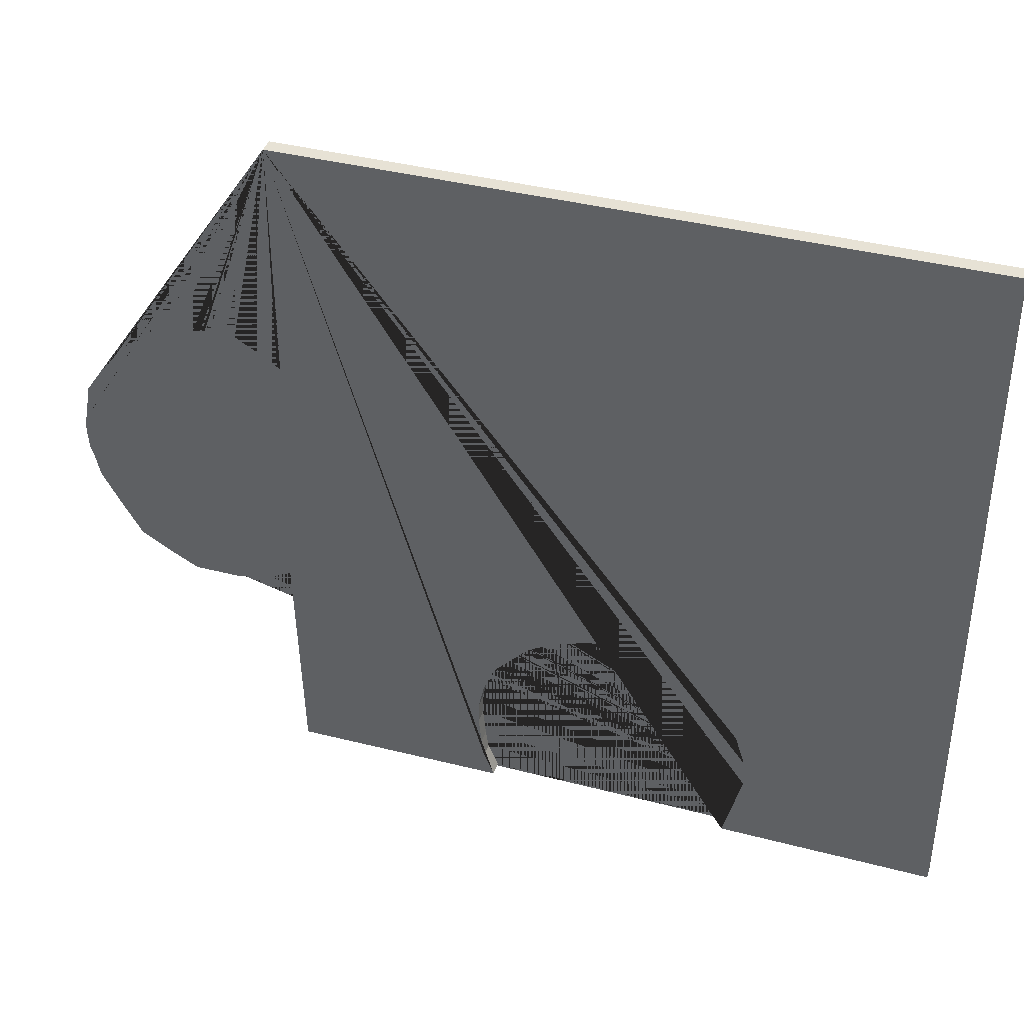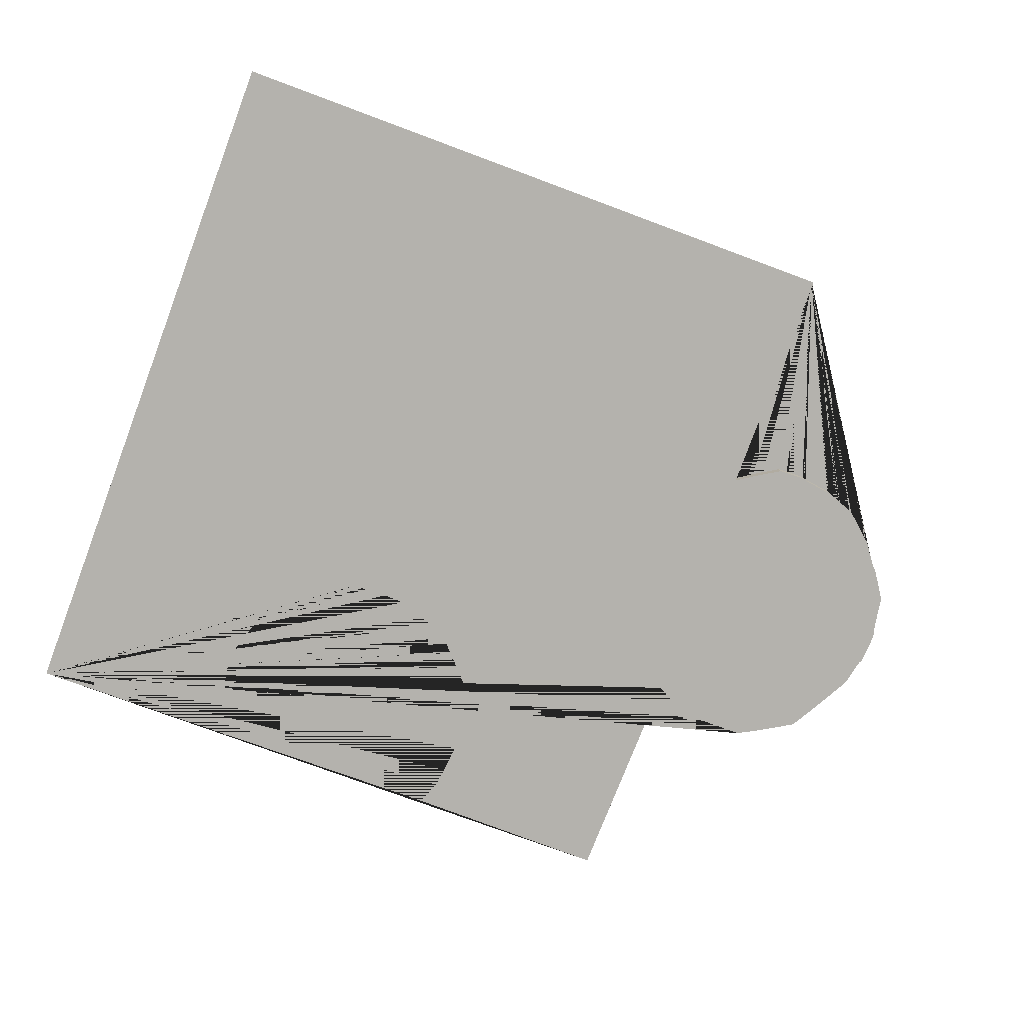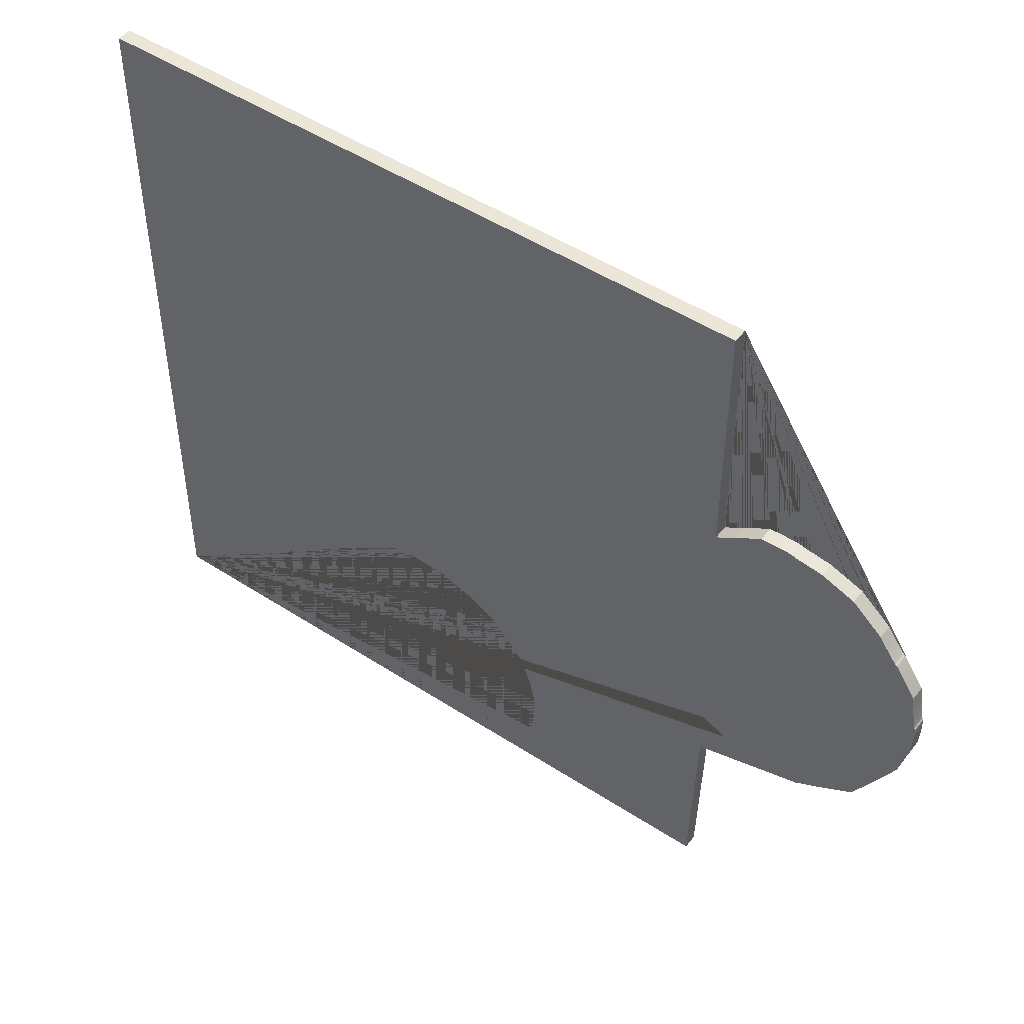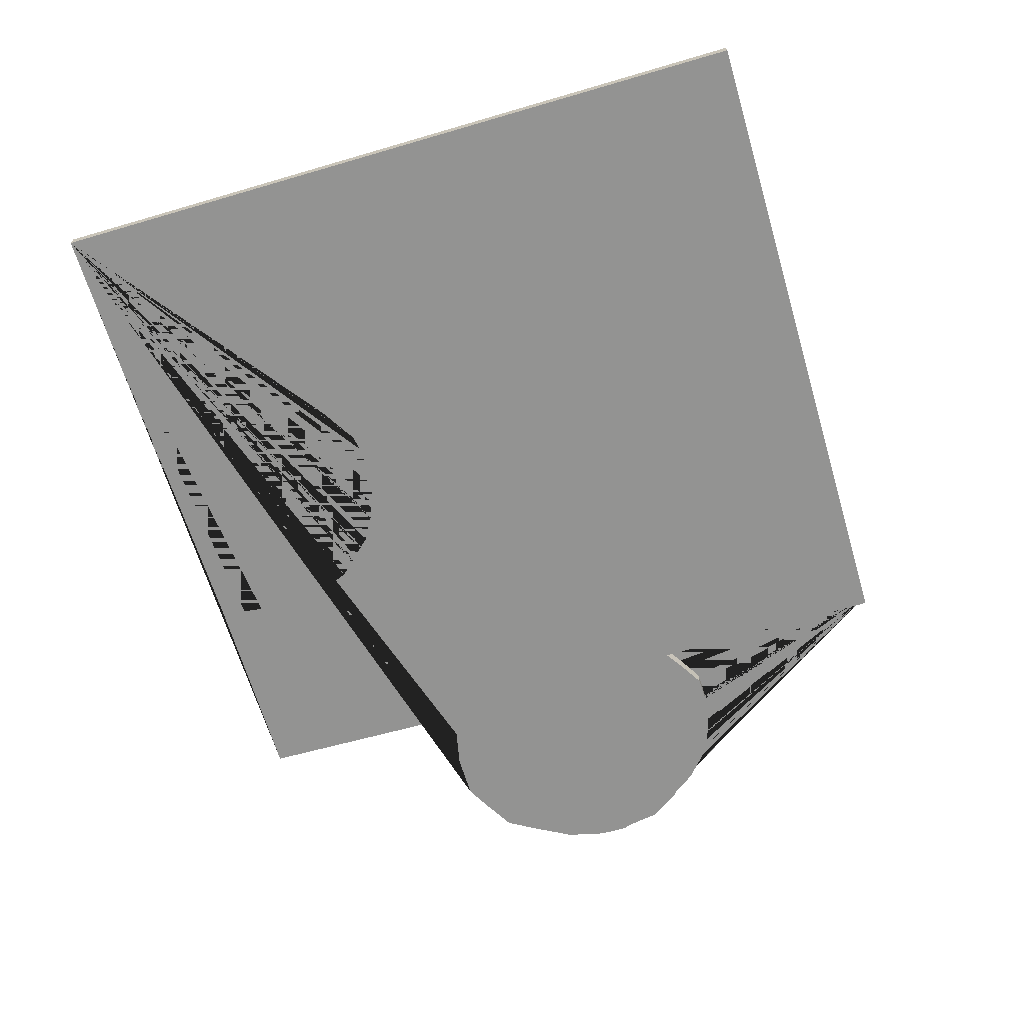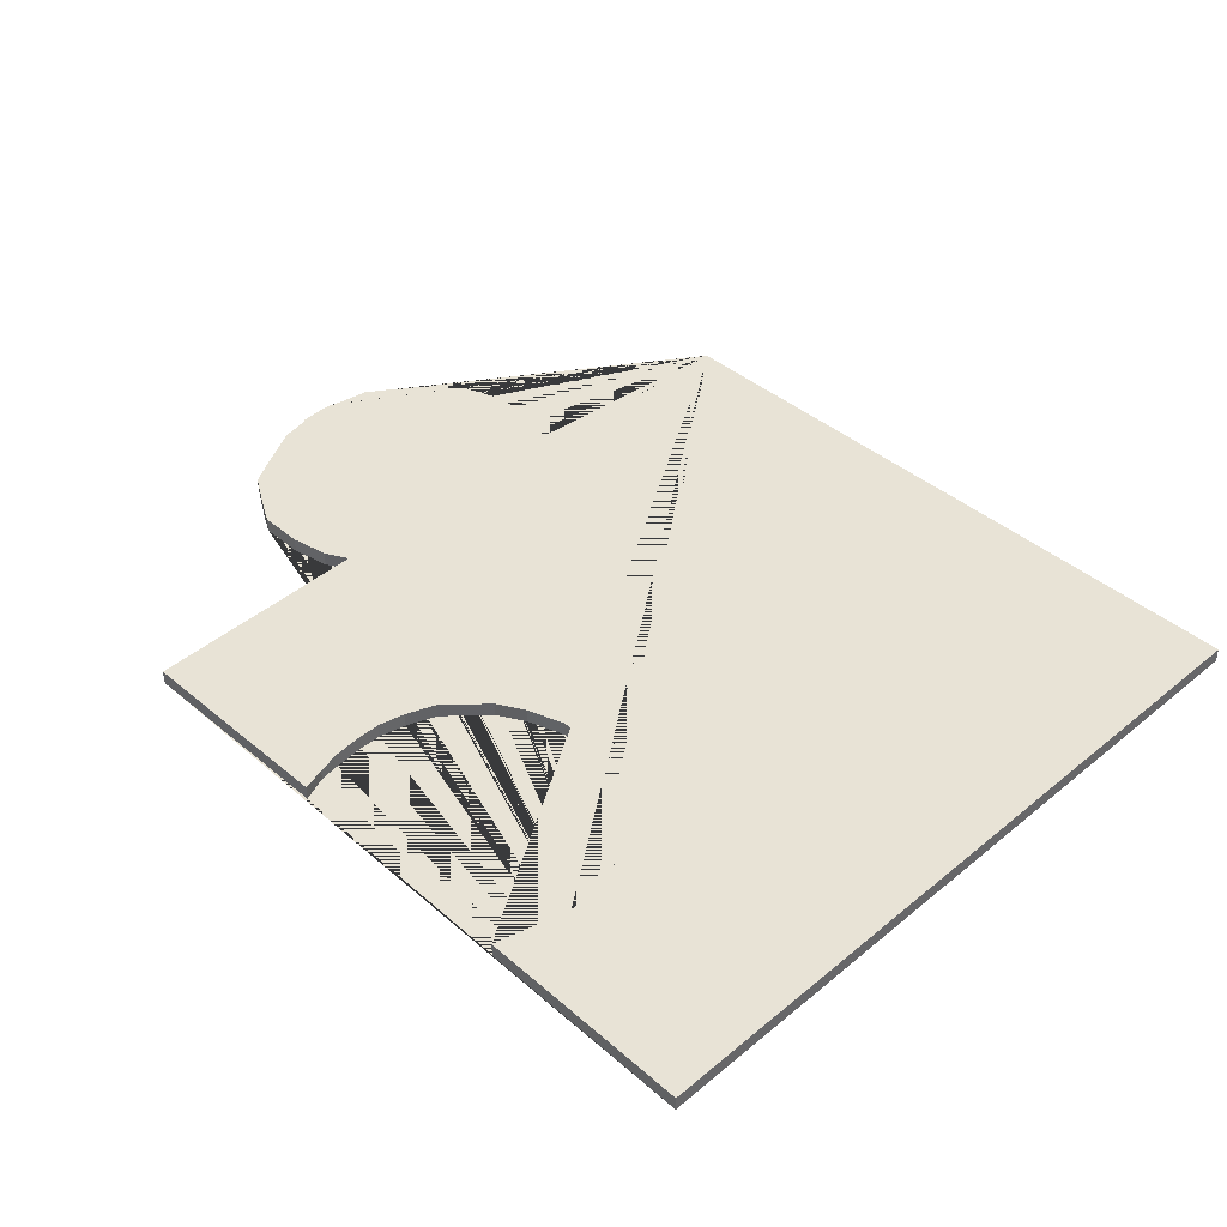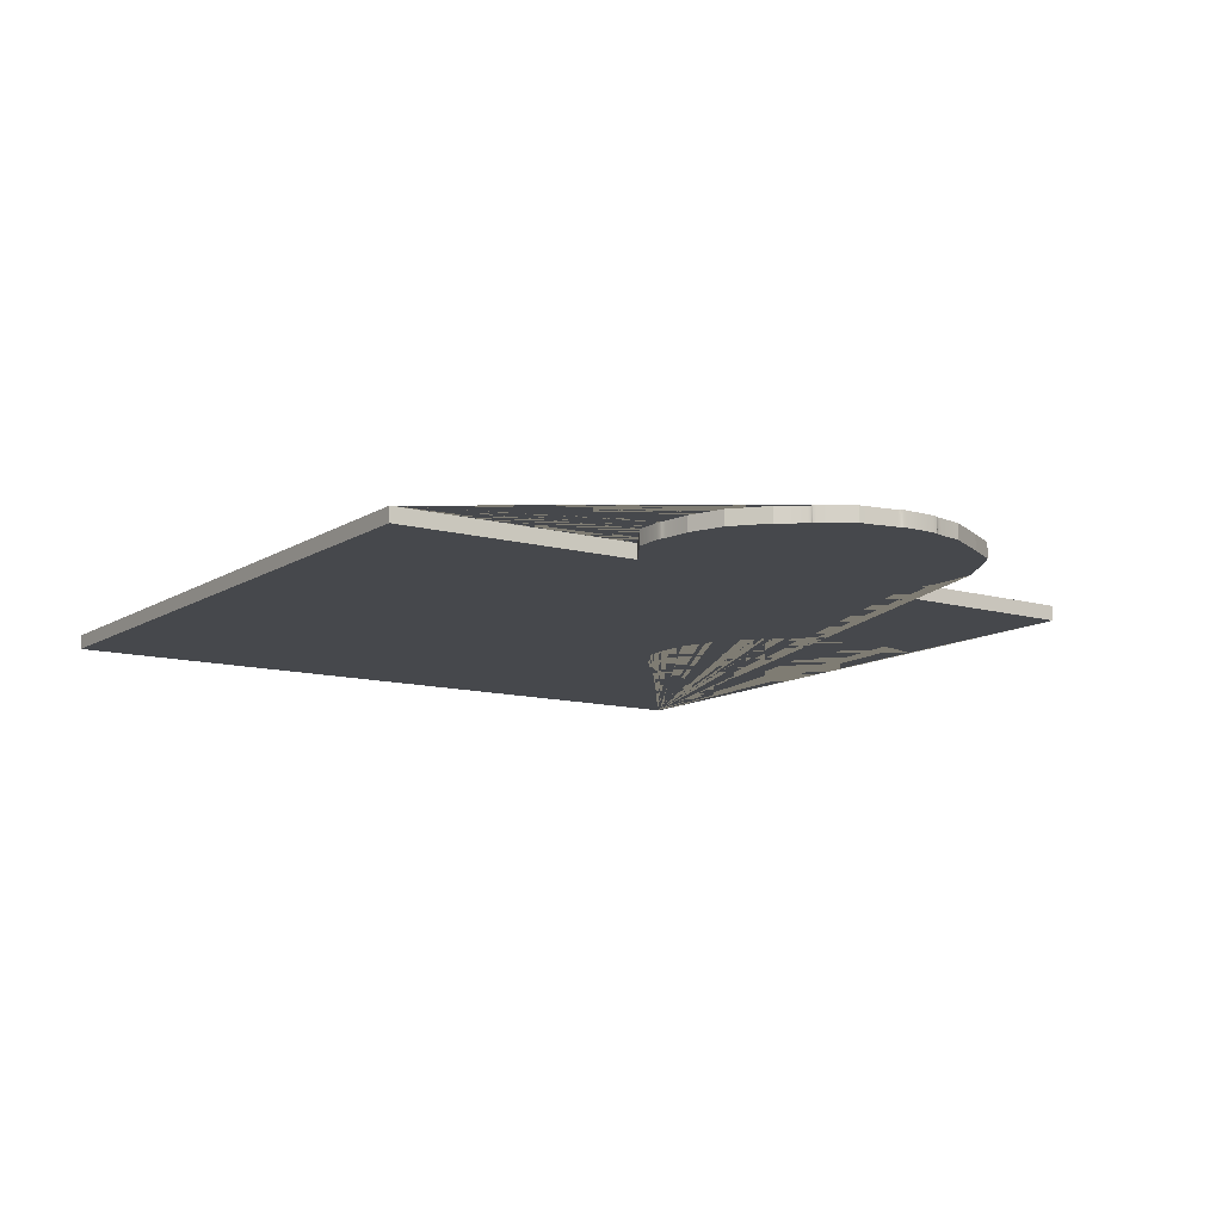
<metadata>
{"format":"obj","ext":"obj","renderer":"f3d","projection":"perspective","resolution":1024,"background":"white","views":[{"elev":40.2,"azim":17.6,"up":"+Y"},{"elev":-79.6,"azim":159.8,"up":"+Z"},{"elev":48.4,"azim":-143.8,"up":"+Y"},{"elev":-66.7,"azim":106.7,"up":"+Z"},{"elev":41.6,"azim":45.7,"up":"+Z"},{"elev":-11.4,"azim":-123.7,"up":"+Z"}]}
</metadata>
<code>
v 0.03708 -0.01228 0
v 0.04117 -0.7101 0
v -0.1636 -0.7086 0
v -0.1459 -0.6391 0
v -0.1472 -0.6111 0
v -0.1568 -0.58 0
v -0.1841 -0.546 0
v -0.2114 -0.5209 0
v -0.2414 -0.5027 0
v -0.2436 -0.5009 0
v -0.244 -0.5005 0
v -0.2441 -0.5003 0
v -0.2442 -0.5002 0
v -0.2442 -0.5 0
v -0.2443 -0.4999 0
v -0.2444 -0.4998 0
v -0.2447 -0.4997 0
v -0.2452 -0.4994 0
v -0.2465 -0.4991 0
v -0.2611 -0.4968 0
v -0.2715 -0.4957 0
v -0.3042 -0.4972 0
v -0.3384 -0.509 0
v -0.3643 -0.5238 0
v -0.3807 -0.5416 0
v -0.3984 -0.5608 0
v -0.4094 -0.5889 0
v -0.4148 -0.614 0
v -0.4148 -0.6347 0
v -0.4121 -0.6628 0
v -0.4094 -0.682 0
v -0.3998 -0.7057 0
v -0.6005 -0.7071 0
v -0.606 -0.4898 0
v -0.6278 -0.5016 0
v -0.6633 -0.509 0
v -0.7056 -0.509 0
v -0.7275 -0.4972 0
v -0.7602 -0.478 0
v -0.7766 -0.4499 0
v -0.7971 -0.4129 0
v -0.802 -0.3896 0
v -0.803 -0.3863 0
v -0.8034 -0.3854 0
v -0.8036 -0.3851 0
v -0.8037 -0.385 0
v -0.8038 -0.3849 0
v -0.8039 -0.3848 0
v -0.804 -0.3848 0
v -0.8041 -0.3847 0
v -0.8042 -0.3845 0
v -0.8043 -0.3842 0
v -0.8045 -0.3834 0
v -0.805 -0.3803 0
v -0.806 -0.3642 0
v -0.806 -0.3511 0
v -0.8057 -0.3489 0
v -0.8056 -0.3483 0
v -0.8055 -0.3481 0
v -0.8054 -0.3479 0
v -0.8053 -0.3479 0
v -0.8052 -0.3478 0
v -0.805 -0.3477 0
v -0.8049 -0.3475 0
v -0.8046 -0.3469 0
v -0.804 -0.3447 0
v -0.8005 -0.325 0
v -0.7985 -0.3109 0
v -0.7804 -0.2839 0
v -0.7787 -0.2819 0
v -0.7783 -0.2815 0
v -0.7781 -0.2814 0
v -0.778 -0.2814 0
v -0.7779 -0.2813 0
v -0.7777 -0.2812 0
v -0.7775 -0.2811 0
v -0.777 -0.2807 0
v -0.7758 -0.2793 0
v -0.7664 -0.2667 0
v -0.7602 -0.2577 0
v -0.7316 -0.2326 0
v -0.7002 -0.2207 0
v -0.6753 -0.2173 0
v -0.6731 -0.2168 0
v -0.6715 -0.2163 0
v -0.6707 -0.2161 0
v -0.6693 -0.2158 0
v -0.6656 -0.2155 0
v -0.6505 -0.2157 0
v -0.6415 -0.2163 0
v -0.6169 -0.2311 0
v -0.5991 -0.2429 0
v -0.5991 -0.01376 0
v 0.03708 -0.01228 -0.0138
v 0.04117 -0.7101 -0.0138
v -0.1636 -0.7086 -0.0138
v -0.1459 -0.6391 -0.0138
v -0.1472 -0.6111 -0.0138
v -0.1568 -0.58 -0.0138
v -0.1841 -0.546 -0.0138
v -0.2114 -0.5209 -0.0138
v -0.2414 -0.5027 -0.0138
v -0.2436 -0.5009 -0.0138
v -0.244 -0.5005 -0.0138
v -0.2441 -0.5003 -0.0138
v -0.2442 -0.5002 -0.0138
v -0.2442 -0.5 -0.0138
v -0.2443 -0.4999 -0.0138
v -0.2444 -0.4998 -0.0138
v -0.2447 -0.4997 -0.0138
v -0.2452 -0.4994 -0.0138
v -0.2465 -0.4991 -0.0138
v -0.2611 -0.4968 -0.0138
v -0.2715 -0.4957 -0.0138
v -0.3042 -0.4972 -0.0138
v -0.3384 -0.509 -0.0138
v -0.3643 -0.5238 -0.0138
v -0.3807 -0.5416 -0.0138
v -0.3984 -0.5608 -0.0138
v -0.4094 -0.5889 -0.0138
v -0.4148 -0.614 -0.0138
v -0.4148 -0.6347 -0.0138
v -0.4121 -0.6628 -0.0138
v -0.4094 -0.682 -0.0138
v -0.3998 -0.7057 -0.0138
v -0.6005 -0.7071 -0.0138
v -0.606 -0.4898 -0.0138
v -0.6278 -0.5016 -0.0138
v -0.6633 -0.509 -0.0138
v -0.7056 -0.509 -0.0138
v -0.7275 -0.4972 -0.0138
v -0.7602 -0.478 -0.0138
v -0.7766 -0.4499 -0.0138
v -0.7971 -0.4129 -0.0138
v -0.802 -0.3896 -0.0138
v -0.803 -0.3863 -0.0138
v -0.8034 -0.3854 -0.0138
v -0.8036 -0.3851 -0.0138
v -0.8037 -0.385 -0.0138
v -0.8038 -0.3849 -0.0138
v -0.8039 -0.3848 -0.0138
v -0.804 -0.3848 -0.0138
v -0.8041 -0.3847 -0.0138
v -0.8042 -0.3845 -0.0138
v -0.8043 -0.3842 -0.0138
v -0.8045 -0.3834 -0.0138
v -0.805 -0.3803 -0.0138
v -0.806 -0.3642 -0.0138
v -0.806 -0.3511 -0.0138
v -0.8057 -0.3489 -0.0138
v -0.8056 -0.3483 -0.0138
v -0.8055 -0.3481 -0.0138
v -0.8054 -0.3479 -0.0138
v -0.8053 -0.3479 -0.0138
v -0.8052 -0.3478 -0.0138
v -0.805 -0.3477 -0.0138
v -0.8049 -0.3475 -0.0138
v -0.8046 -0.3469 -0.0138
v -0.804 -0.3447 -0.0138
v -0.8005 -0.325 -0.0138
v -0.7985 -0.3109 -0.0138
v -0.7804 -0.2839 -0.0138
v -0.7787 -0.2819 -0.0138
v -0.7783 -0.2815 -0.0138
v -0.7781 -0.2814 -0.0138
v -0.778 -0.2814 -0.0138
v -0.7779 -0.2813 -0.0138
v -0.7777 -0.2812 -0.0138
v -0.7775 -0.2811 -0.0138
v -0.777 -0.2807 -0.0138
v -0.7758 -0.2793 -0.0138
v -0.7664 -0.2667 -0.0138
v -0.7602 -0.2577 -0.0138
v -0.7316 -0.2326 -0.0138
v -0.7002 -0.2207 -0.0138
v -0.6753 -0.2173 -0.0138
v -0.6731 -0.2168 -0.0138
v -0.6715 -0.2163 -0.0138
v -0.6707 -0.2161 -0.0138
v -0.6693 -0.2158 -0.0138
v -0.6656 -0.2155 -0.0138
v -0.6505 -0.2157 -0.0138
v -0.6415 -0.2163 -0.0138
v -0.6169 -0.2311 -0.0138
v -0.5991 -0.2429 -0.0138
v -0.5991 -0.01376 -0.0138
o Extrude
f 2 95 94 1
f 3 96 95 2
f 4 97 96 3
f 5 98 97 4
f 6 99 98 5
f 7 100 99 6
f 8 101 100 7
f 9 102 101 8
f 10 103 102 9
f 11 104 103 10
f 12 105 104 11
f 13 106 105 12
f 14 107 106 13
f 15 108 107 14
f 16 109 108 15
f 17 110 109 16
f 18 111 110 17
f 19 112 111 18
f 20 113 112 19
f 21 114 113 20
f 22 115 114 21
f 23 116 115 22
f 24 117 116 23
f 25 118 117 24
f 26 119 118 25
f 27 120 119 26
f 28 121 120 27
f 29 122 121 28
f 30 123 122 29
f 31 124 123 30
f 32 125 124 31
f 33 126 125 32
f 34 127 126 33
f 35 128 127 34
f 36 129 128 35
f 37 130 129 36
f 38 131 130 37
f 39 132 131 38
f 40 133 132 39
f 41 134 133 40
f 42 135 134 41
f 43 136 135 42
f 44 137 136 43
f 45 138 137 44
f 46 139 138 45
f 47 140 139 46
f 48 141 140 47
f 49 142 141 48
f 50 143 142 49
f 51 144 143 50
f 52 145 144 51
f 53 146 145 52
f 54 147 146 53
f 55 148 147 54
f 56 149 148 55
f 57 150 149 56
f 58 151 150 57
f 59 152 151 58
f 60 153 152 59
f 61 154 153 60
f 62 155 154 61
f 63 156 155 62
f 64 157 156 63
f 65 158 157 64
f 66 159 158 65
f 67 160 159 66
f 68 161 160 67
f 69 162 161 68
f 70 163 162 69
f 71 164 163 70
f 72 165 164 71
f 73 166 165 72
f 74 167 166 73
f 75 168 167 74
f 76 169 168 75
f 77 170 169 76
f 78 171 170 77
f 79 172 171 78
f 80 173 172 79
f 81 174 173 80
f 82 175 174 81
f 83 176 175 82
f 84 177 176 83
f 85 178 177 84
f 86 179 178 85
f 87 180 179 86
f 88 181 180 87
f 89 182 181 88
f 90 183 182 89
f 91 184 183 90
f 92 185 184 91
f 93 186 185 92
f 1 94 186 93
o Cap_1
f 93 92 91 90 89 88 87 86 85 84 83 82 81 80 79 78 77 76 75 74 73 72 71 70 69 68 67 66 65 64 63 62 61 60 59 58 57 56 55 54 53 52 51 50 49 48 47 46 45 44 43 42 41 40 39 38 37 36 35 34 33 32 31 30 29 28 27 26 25 24 23 22 21 20 19 18 17 16 15 14 13 12 11 10 9 8 7 6 5 4 3 2 1
o Cap_2
f 95 96 97 98 99 100 101 102 103 104 105 106 107 108 109 110 111 112 113 114 115 116 117 118 119 120 121 122 123 124 125 126 127 128 129 130 131 132 133 134 135 136 137 138 139 140 141 142 143 144 145 146 147 148 149 150 151 152 153 154 155 156 157 158 159 160 161 162 163 164 165 166 167 168 169 170 171 172 173 174 175 176 177 178 179 180 181 182 183 184 185 186 94

</code>
